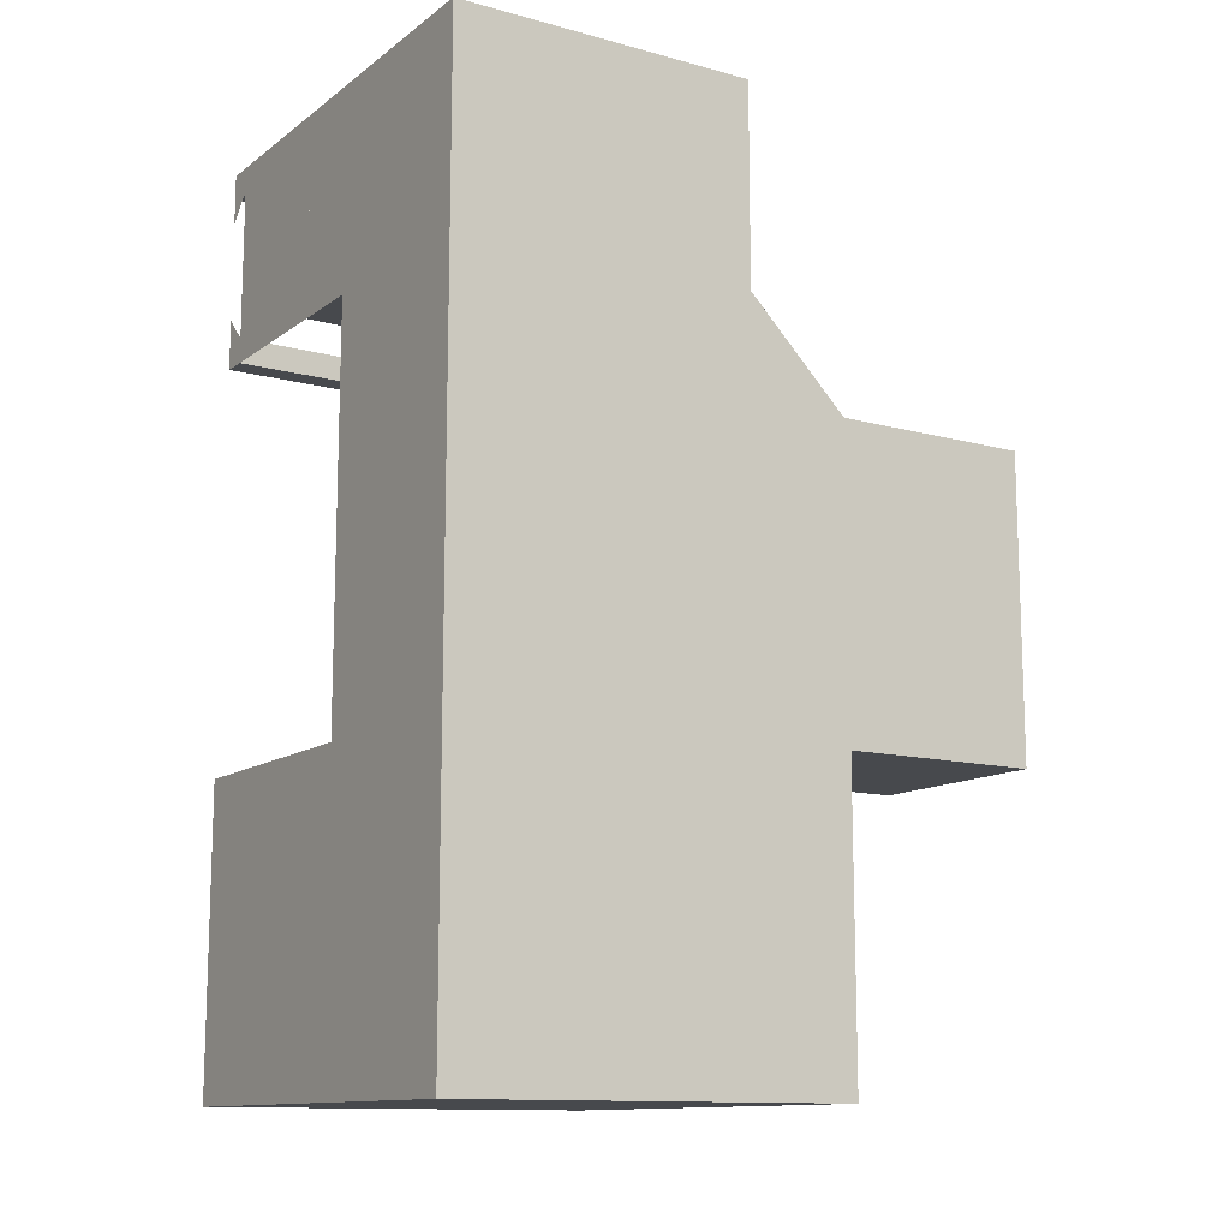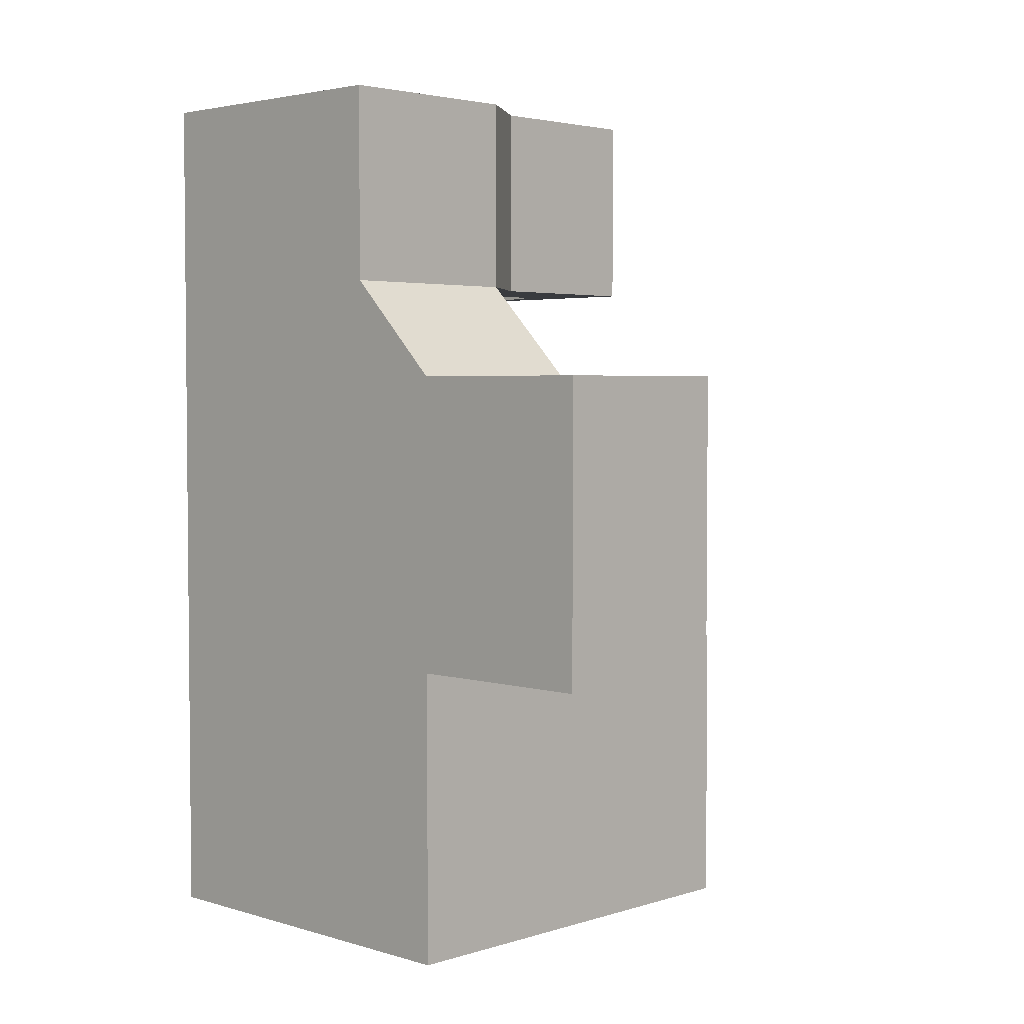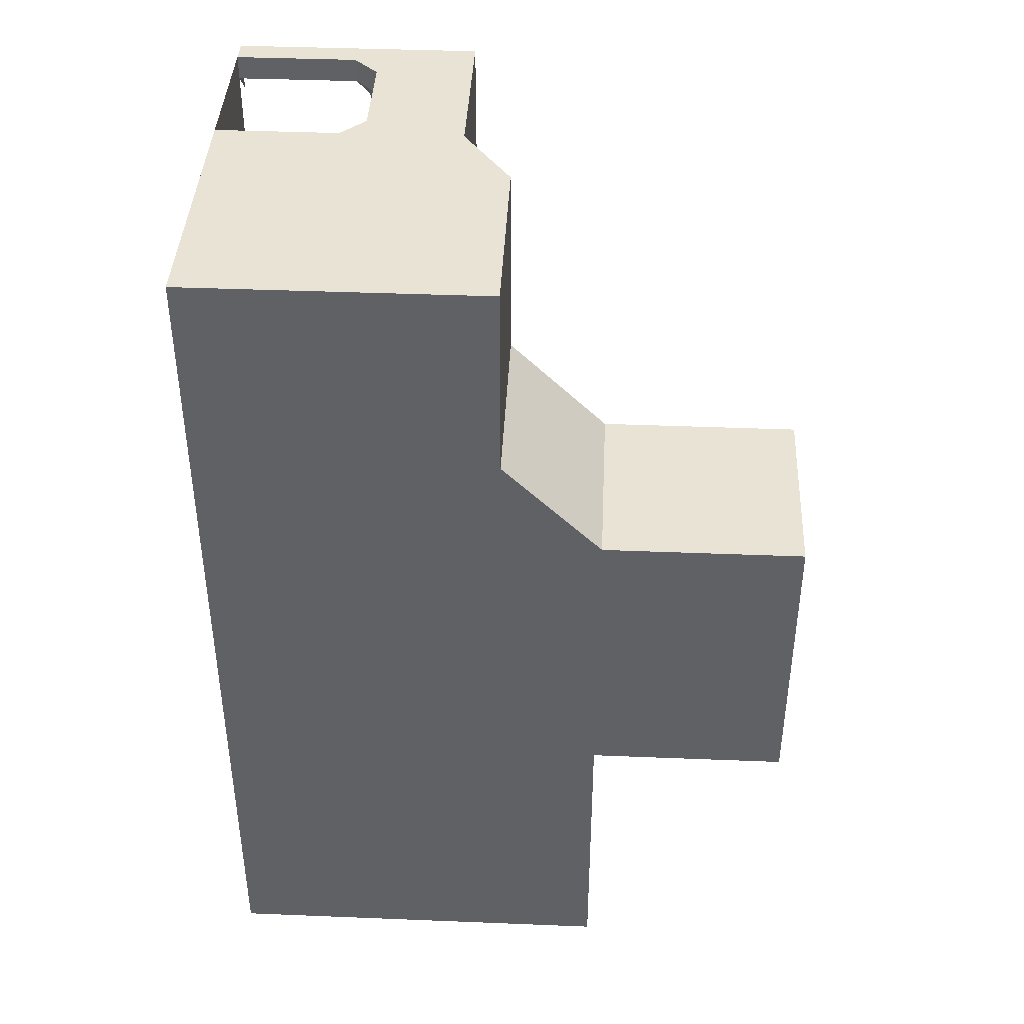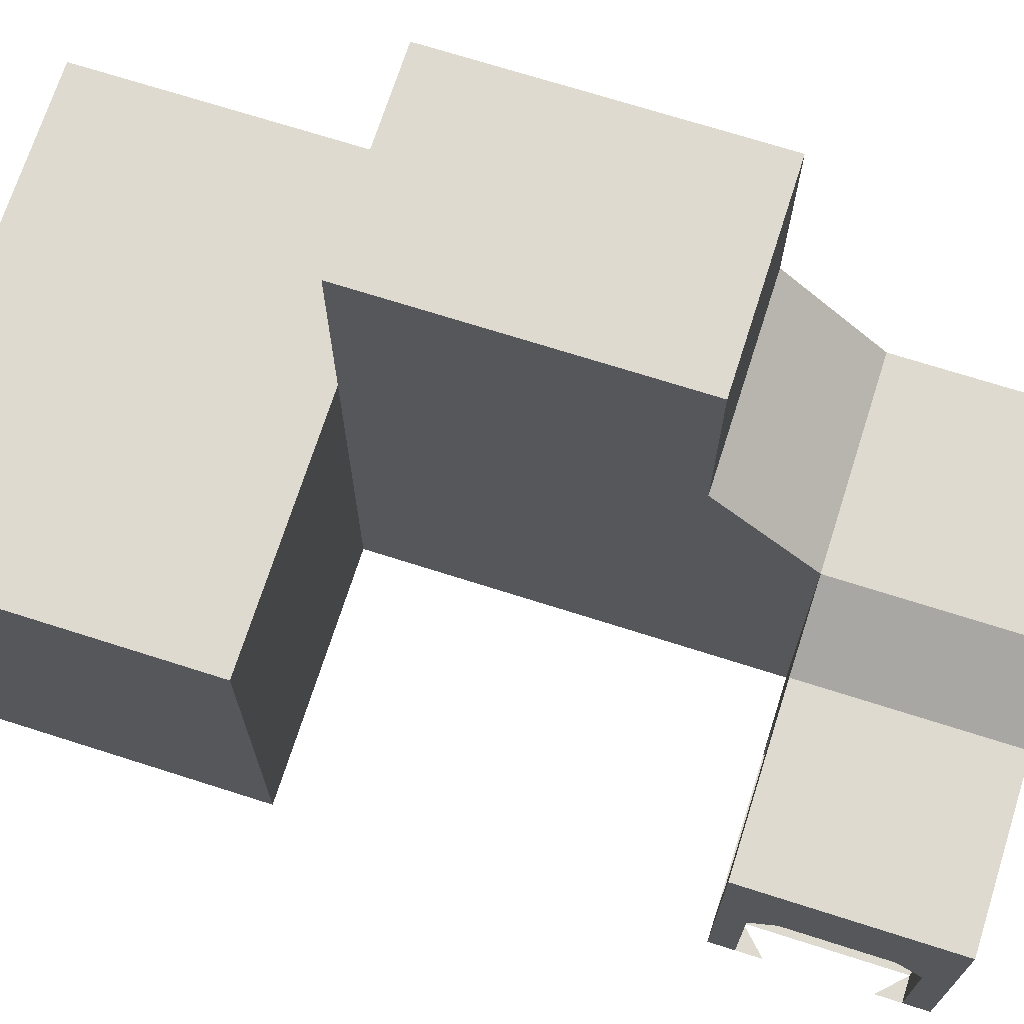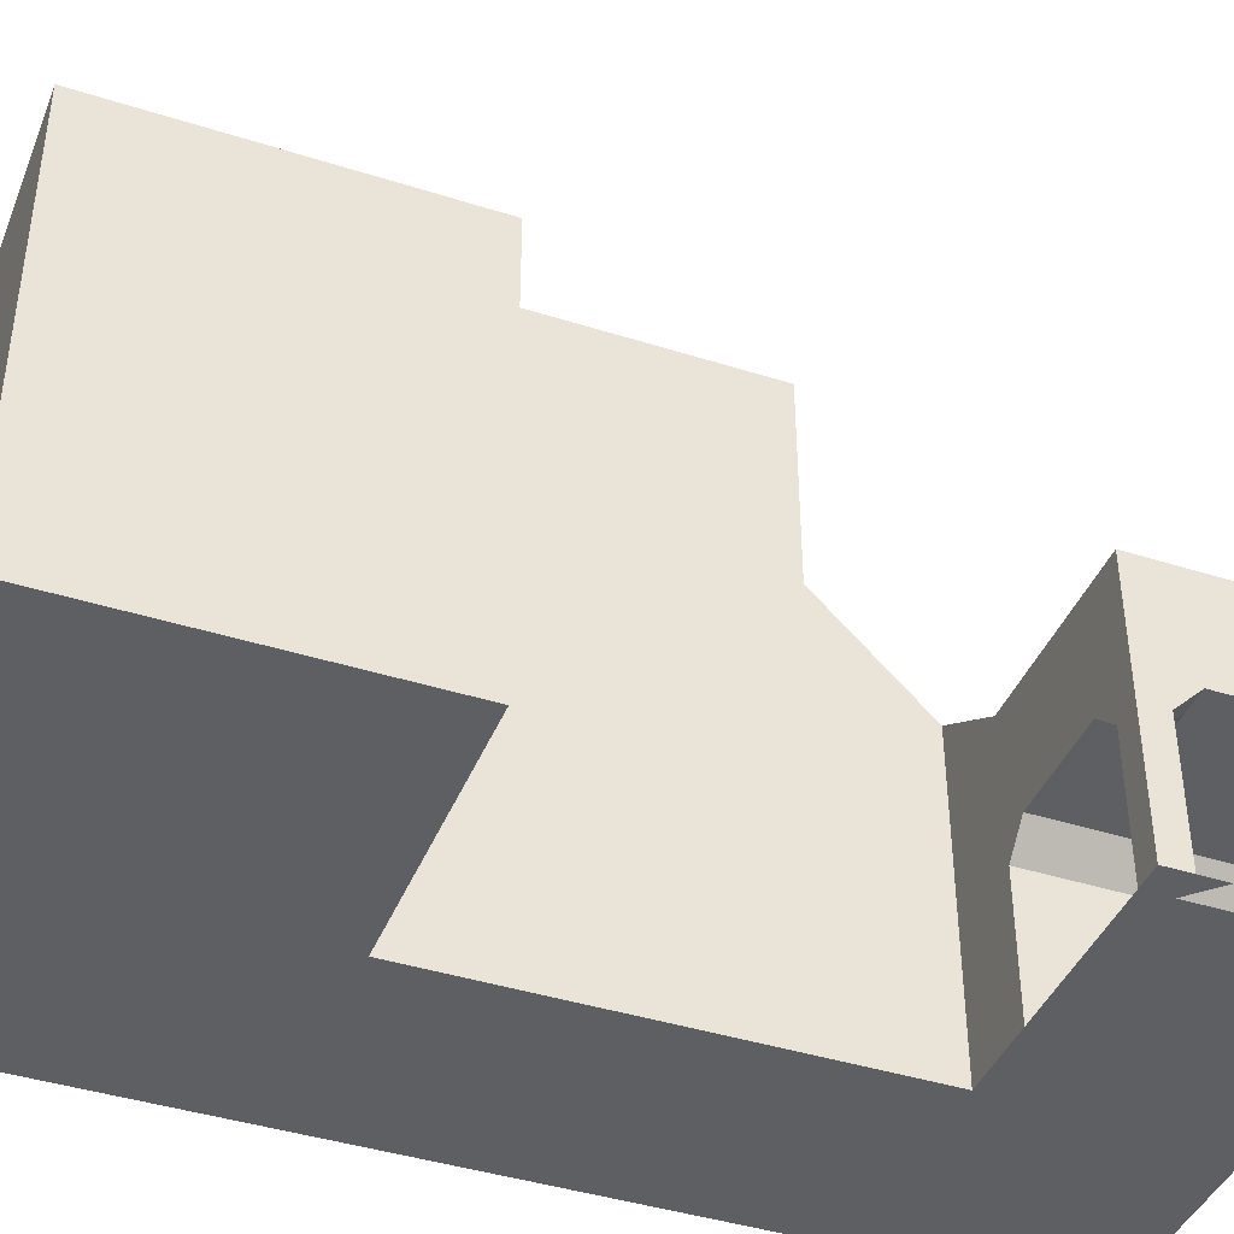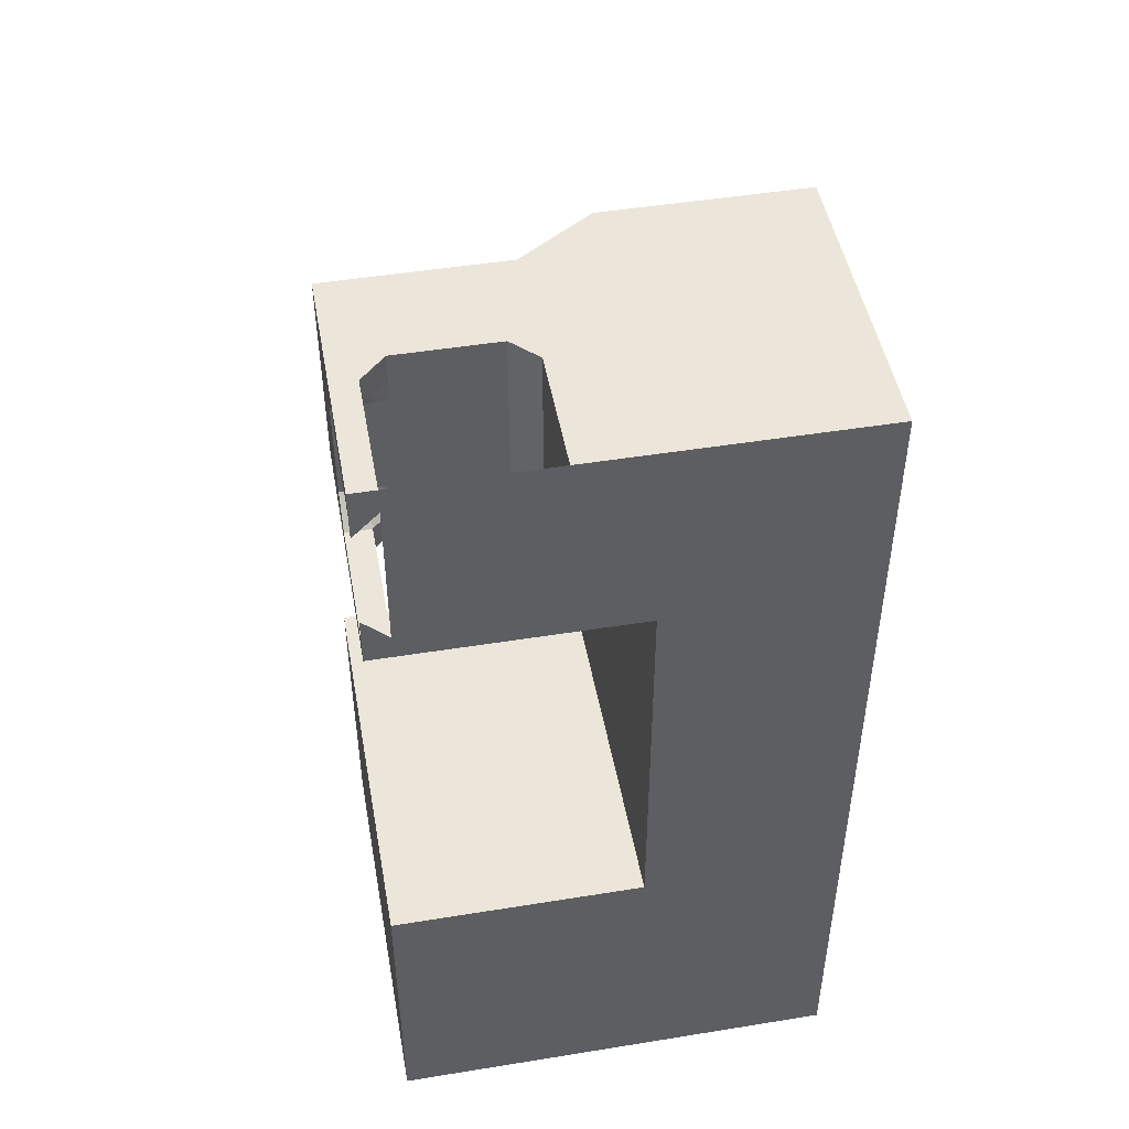
<metadata>
{"format":"obj","ext":"obj","renderer":"f3d","projection":"perspective","resolution":1024,"background":"white","views":[{"elev":-12.4,"azim":57.9,"up":"+Z"},{"elev":3.4,"azim":134.4,"up":"+Z"},{"elev":41.0,"azim":92.8,"up":"+Z"},{"elev":70.7,"azim":-72.3,"up":"+Y"},{"elev":-41.7,"azim":-111.0,"up":"+Y"},{"elev":47.8,"azim":-10.3,"up":"+Z"}]}
</metadata>
<code>
v 2 0 10
v 12 0 -2
v 12 0 10
v 2 0 -2
v 20 0 -2
v 20 0 10
v 12 0 22
v 20 0 22
v 20 16 10
v 12 16 10
v 20 24 10
v 12 24 10
v 20 16 22
v 20 16 10
v 20 24 22
v 20 24 10
v 12 16 10
v 12 16 22
v 12 24 10
v 12 24 22
v 12 16 22
v 20 16 22
v 12 24 22
v 20 24 22
v 12 0 26
v 20 0 26
v 20 16 22
v 12 16 22
v 20 12 26
v 12 12 26
v 12 0 34
v 20 0 33
v 20 0 34
v 12 0 33
v 2 0 34
v 3 0 33
v 3 0 34
v 2 0 33
v 9 0 34
v 9 0 33
v 12 0 27
v 20 0 27
v 2 0 27
v 3 0 26
v 3 0 27
v 2 0 26
v 9 0 27
v 9 0 26
v 20 0 10
v 20 0 -2
v 20 8 -2
v 20 8 10
v 20 16 -2
v 2 8 -2
v 2 0 10
v 2 8 10
v 2 0 -2
v 2 16 -2
v 2 16 10
v 2 0 10
v 12 0 10
v 12 8 10
v 2 8 10
v 12 16 10
v 2 16 10
v 12 0 34
v 20 0 34
v 20 6 34
v 12 6 34
v 20 12 34
v 12 12 34
v 20 8 -2
v 12 0 -2
v 12 8 -2
v 20 0 -2
v 20 16 -2
v 12 16 -2
v 2 0 -2
v 2 8 -2
v 2 16 -2
v 20 0 22
v 20 8 22
v 12 8 22
v 12 8 10
v 12 0 22
v 12 0 10
v 20 6 26
v 20 0 26
v 20 12 26
v 12 12 26
v 12 6 26
v 12 0 26
v 3 5 26
v 2 0 26
v 2 6 26
v 3 0 26
v 3 10 26
v 2 10 26
v 2 0 34
v 3 0 34
v 3 5 34
v 2 6 34
v 3 10 34
v 2 10 34
v 12 6 26
v 9 0 26
v 9 5 26
v 12 0 26
v 12 12 26
v 9 10 26
v 9 0 34
v 9 5 34
v 9 10 34
v 20 0 34
v 20 0 33
v 20 6 33
v 20 6 34
v 20 12 33
v 20 12 34
v 2 5 33
v 2 0 34
v 2 6 34
v 2 0 33
v 2 10 33
v 2 10 34
v 20 0 27
v 20 6 27
v 20 12 27
v 2 6 26
v 2 0 27
v 2 5 27
v 2 0 26
v 2 10 26
v 2 10 27
v 4 0 33
v 4 0 34
v 4 0 26
v 4 0 27
v 8 0 34
v 8 0 33
v 8 0 27
v 8 0 26
v 8 10 26
v 4 6 26
v 4 10 26
v 8 6 26
v 4 6 34
v 8 6 34
v 8 10 34
v 4 10 34
v 20 0 32
v 12 0 32
v 2 0 32
v 9 0 32
v 20 0 32
v 20 6 32
v 20 12 32
v 2 10 32
v 2 6 32
v 4 0 32
v 8 0 32
v 12 0 28
v 20 0 28
v 2 0 28
v 9 0 28
v 20 0 28
v 20 6 28
v 20 12 28
v 2 10 28
v 2 6 28
v 4 0 28
v 8 0 28
v 8 6 27
v 9 5 26
v 9 5 27
v 8 6 26
v 3 0 27
v 3 0 26
v 3 5 26
v 3 5 27
v 4 6 27
v 8 6 26
v 8 6 27
v 4 6 26
v 9 5 26
v 9 0 27
v 9 5 27
v 9 0 26
v 8 6 34
v 9 5 33
v 9 5 34
v 8 6 33
v 3 0 34
v 3 0 33
v 3 5 33
v 3 5 34
v 4 6 34
v 8 6 33
v 8 6 34
v 4 6 33
v 9 5 33
v 9 0 34
v 9 5 34
v 9 0 33
v 9 5 28
v 8 6 28
v 4 6 28
v 8 6 28
v 9 0 28
v 9 5 28
v 9 5 32
v 8 6 32
v 4 6 32
v 8 6 32
v 9 5 32
v 9 0 32
v 3.5 10 26
v 3.5 5.5 26
v 3.5 5.5 34
v 3.5 10 34
v 3.5 5.5 27
v 4 6 26
v 4 6 27
v 3.5 5.5 26
v 3 5 27
v 3 5 26
v 3.5 5.5 34
v 4 6 33
v 4 6 34
v 3.5 5.5 33
v 3 5 34
v 3 5 33
v 3 6 28
v 4 6 27
v 4 6 28
v 3.5 5.5 27
v 3 5 27
v 3 6 28
v 3.5 5.5 33
v 4 6 32
v 3 6 32
v 3 5 33
v 3 6 32
v 3.5 5.5 33
v 3 6 32
v 4 6 32
v 3 6 28
v 3 6 28
v 3 6 32
v 2 6 28
v 2 6 32
v 3 6 32
v 3 5 33
v 2 6 32
v 2 5 33
v 3 5 27
v 3 6 28
v 2 5 27
v 2 6 28
v 3 0 27
v 3 5 27
v 2 0 27
v 2 5 27
v 3 5 33
v 3 0 33
v 2 5 33
v 2 0 33
v 12 16 -2
v 2 16 -2
v 2 16 10
v 12 16 10
v 20 16 -2
v 20 16 10
v 20 24 10
v 12 24 10
v 20 24 22
v 12 24 22
v 20 12 33
v 12 12 33
v 12 12 34
v 20 12 34
v 3 10 33
v 2 10 33
v 2 10 34
v 3 10 34
v 12 12 33
v 9 10 33
v 9 10 34
v 12 12 34
v 20 12 26
v 12 12 26
v 12 12 27
v 20 12 27
v 3 10 26
v 2 10 26
v 2 10 27
v 3 10 27
v 12 12 26
v 9 10 26
v 9 10 27
v 12 12 27
v 9 10 33
v 8 10 33
v 8 10 34
v 9 10 34
v 4 10 33
v 4 10 34
v 9 10 26
v 8 10 26
v 8 10 27
v 9 10 27
v 4 10 26
v 4 10 27
v 20 12 32
v 12 12 32
v 3 10 32
v 2 10 32
v 12 12 32
v 9 10 32
v 9 10 32
v 8 10 32
v 4 10 32
v 12 12 28
v 20 12 28
v 2 10 28
v 3 10 28
v 9 10 28
v 12 12 28
v 8 10 28
v 9 10 28
v 4 10 28
v 3.5 10 33
v 3.5 10 34
v 3.5 10 26
v 3.5 10 27
v 3.5 10 32
v 3.5 10 28
g submesh0
f 1 2 3
f 1 4 2
f 3 5 6
f 3 2 5
f 3 6 7
f 6 8 7
f 9 10 11
f 10 12 11
f 13 14 15
f 14 16 15
f 17 18 19
f 18 20 19
f 21 22 23
f 22 24 23
f 7 8 25
f 8 26 25
f 27 28 29
f 28 30 29
f 31 32 33
f 31 34 32
f 35 36 37
f 35 38 36
f 39 34 31
f 39 40 34
f 41 26 42
f 41 25 26
f 43 44 45
f 43 46 44
f 47 25 41
f 47 48 25
f 49 50 51
f 52 49 51
f 52 51 53
f 14 52 53
f 54 55 56
f 54 57 55
f 58 56 59
f 58 54 56
f 60 61 62
f 63 60 62
f 63 62 64
f 65 63 64
f 66 67 68
f 69 66 68
f 69 68 70
f 71 69 70
f 72 73 74
f 72 75 73
f 76 74 77
f 76 72 74
f 74 78 79
f 74 73 78
f 77 79 80
f 77 74 79
f 81 49 52
f 82 81 52
f 82 52 14
f 13 82 14
f 17 83 18
f 17 84 83
f 84 85 83
f 84 86 85
f 87 88 81
f 87 81 82
f 89 87 82
f 89 82 13
f 18 83 90
f 83 91 90
f 83 85 91
f 85 92 91
f 93 94 95
f 93 96 94
f 97 95 98
f 97 93 95
f 99 100 101
f 102 99 101
f 102 101 103
f 104 102 103
f 105 106 107
f 105 108 106
f 109 107 110
f 109 105 107
f 111 66 69
f 112 111 69
f 112 69 71
f 113 112 71
f 114 115 116
f 117 114 116
f 117 116 118
f 119 117 118
f 120 121 122
f 120 123 121
f 124 122 125
f 124 120 122
f 126 88 87
f 127 126 87
f 127 87 89
f 128 127 89
f 129 130 131
f 129 132 130
f 133 131 134
f 133 129 131
f 37 135 136
f 37 36 135
f 45 137 138
f 45 44 137
f 139 40 39
f 139 140 40
f 136 140 139
f 136 135 140
f 141 48 47
f 141 142 48
f 138 142 141
f 138 137 142
f 143 144 145
f 143 146 144
f 110 146 143
f 110 107 146
f 147 148 149
f 150 147 149
f 148 112 113
f 149 148 113
f 34 151 32
f 34 152 151
f 38 153 36
f 40 152 34
f 40 154 152
f 115 155 156
f 116 115 156
f 116 156 157
f 118 116 157
f 158 120 124
f 158 159 120
f 36 160 135
f 140 154 40
f 140 161 154
f 135 161 140
f 135 160 161
f 162 42 163
f 162 41 42
f 152 163 151
f 152 162 163
f 164 43 45
f 165 41 162
f 165 47 41
f 154 162 152
f 154 165 162
f 155 166 167
f 156 155 167
f 166 126 127
f 167 166 127
f 156 167 168
f 157 156 168
f 167 127 128
f 168 167 128
f 169 159 158
f 169 170 159
f 134 170 169
f 134 131 170
f 45 138 171
f 36 171 160
f 36 45 171
f 172 47 165
f 172 141 47
f 161 165 154
f 161 172 165
f 171 141 172
f 171 138 141
f 160 172 161
f 160 171 172
f 173 174 175
f 173 176 174
f 177 178 179
f 180 177 179
f 181 182 183
f 181 184 182
f 185 186 187
f 185 188 186
f 189 190 191
f 189 192 190
f 193 194 195
f 196 193 195
f 197 198 199
f 197 200 198
f 201 202 203
f 201 204 202
f 205 206 173
f 205 173 175
f 207 183 208
f 207 181 183
f 187 209 210
f 187 186 209
f 192 211 190
f 192 212 211
f 212 205 211
f 212 206 205
f 213 208 214
f 213 207 208
f 200 214 198
f 200 213 214
f 215 204 201
f 215 216 204
f 210 216 215
f 210 209 216
f 97 217 218
f 97 218 93
f 217 145 144
f 217 144 218
f 101 219 103
f 219 220 103
f 219 147 220
f 147 150 220
f 221 222 223
f 221 224 222
f 225 224 221
f 225 226 224
f 227 228 229
f 227 230 228
f 231 230 227
f 231 232 230
f 233 234 235
f 233 236 234
f 237 236 238
f 239 240 228
f 239 241 240
f 242 243 244
f 245 235 246
f 245 247 235
f 248 249 250
f 249 251 250
f 252 253 254
f 253 255 254
f 256 257 258
f 257 259 258
f 260 261 262
f 261 263 262
f 264 265 266
f 265 267 266
g submesh1
f 268 269 270
f 271 268 270
f 272 268 271
f 273 272 271
f 274 275 276
f 275 277 276
f 278 279 280
f 281 278 280
f 282 283 284
f 285 282 284
f 286 287 288
f 289 286 288
f 290 291 292
f 293 290 292
f 294 295 296
f 297 294 296
f 298 299 300
f 301 298 300
f 302 303 304
f 305 302 304
f 303 306 307
f 304 303 307
f 308 309 310
f 311 308 310
f 309 312 313
f 310 309 313
f 314 315 279
f 278 314 279
f 316 317 283
f 282 316 283
f 318 319 287
f 286 318 287
f 320 321 303
f 302 320 303
f 321 322 306
f 303 321 306
f 293 292 323
f 324 293 323
f 324 323 315
f 314 324 315
f 297 296 325
f 326 297 325
f 326 325 317
f 316 326 317
f 301 300 327
f 328 301 327
f 328 327 319
f 318 328 319
f 311 310 329
f 330 311 329
f 330 329 321
f 320 330 321
f 310 313 331
f 329 310 331
f 329 331 322
f 321 329 322
f 306 332 333
f 307 306 333
f 332 282 285
f 333 332 285
f 312 334 335
f 313 312 335
f 334 294 297
f 335 334 297
f 322 336 332
f 306 322 332
f 336 316 282
f 332 336 282
f 313 335 337
f 331 313 337
f 335 297 326
f 337 335 326
f 331 337 336
f 322 331 336
f 337 326 316
f 336 337 316

</code>
